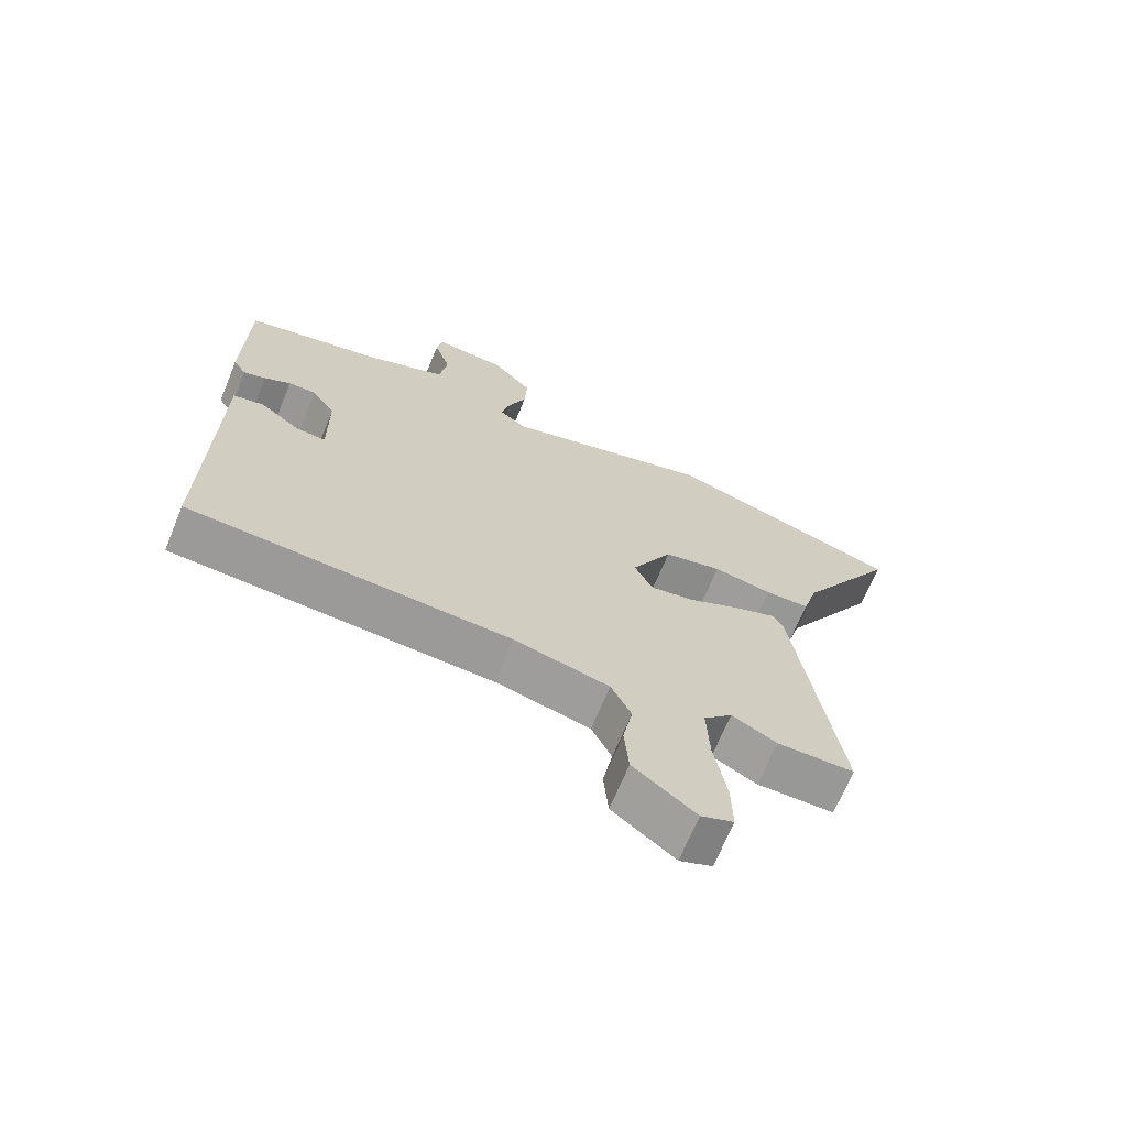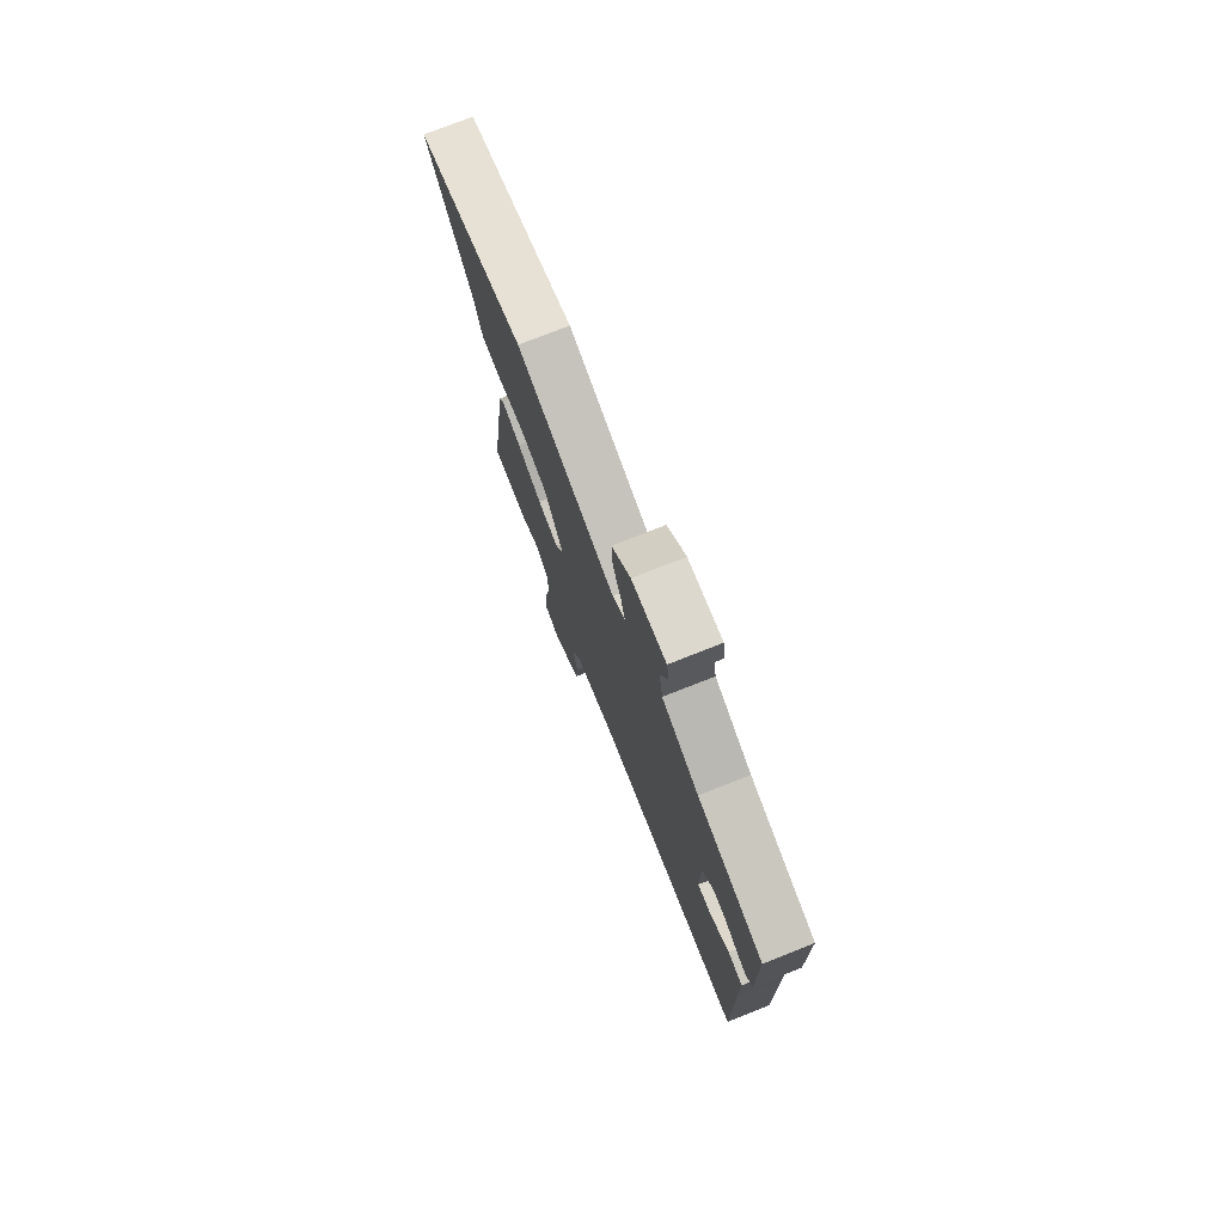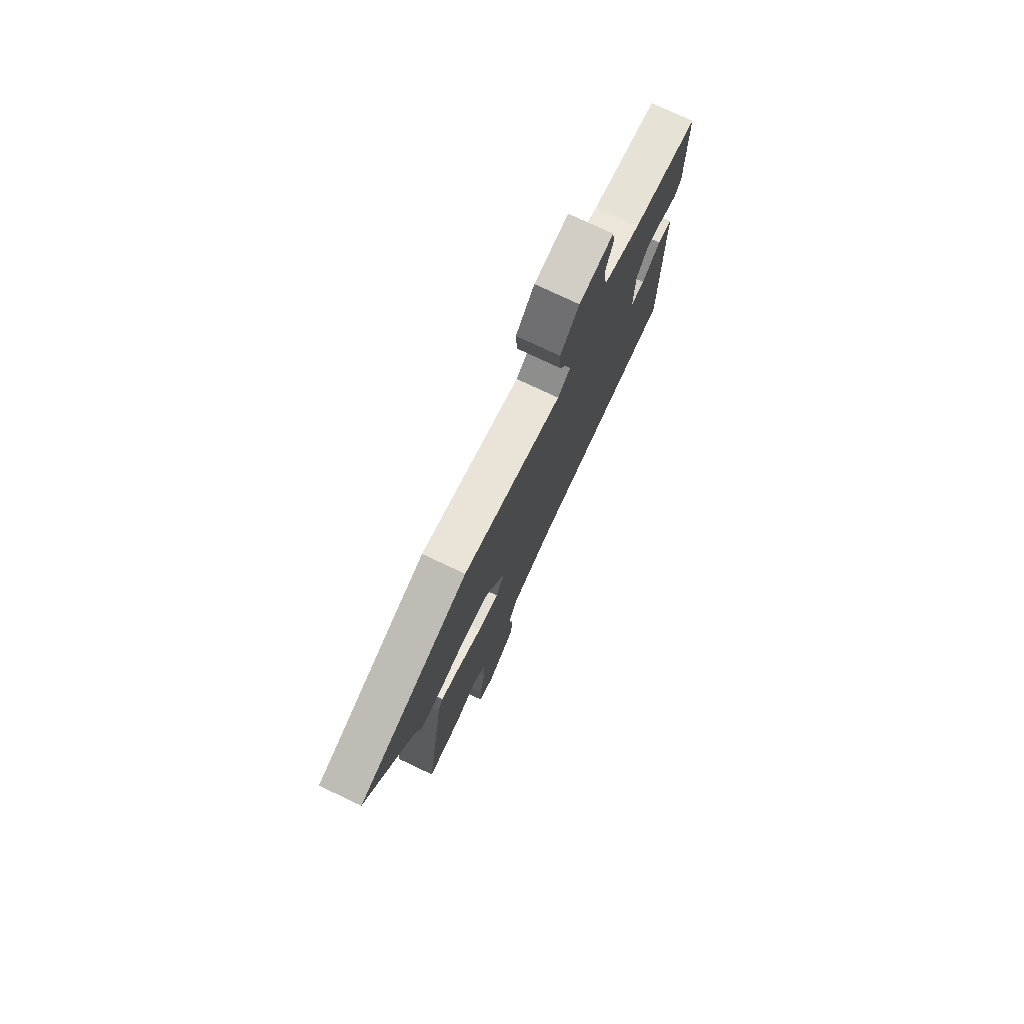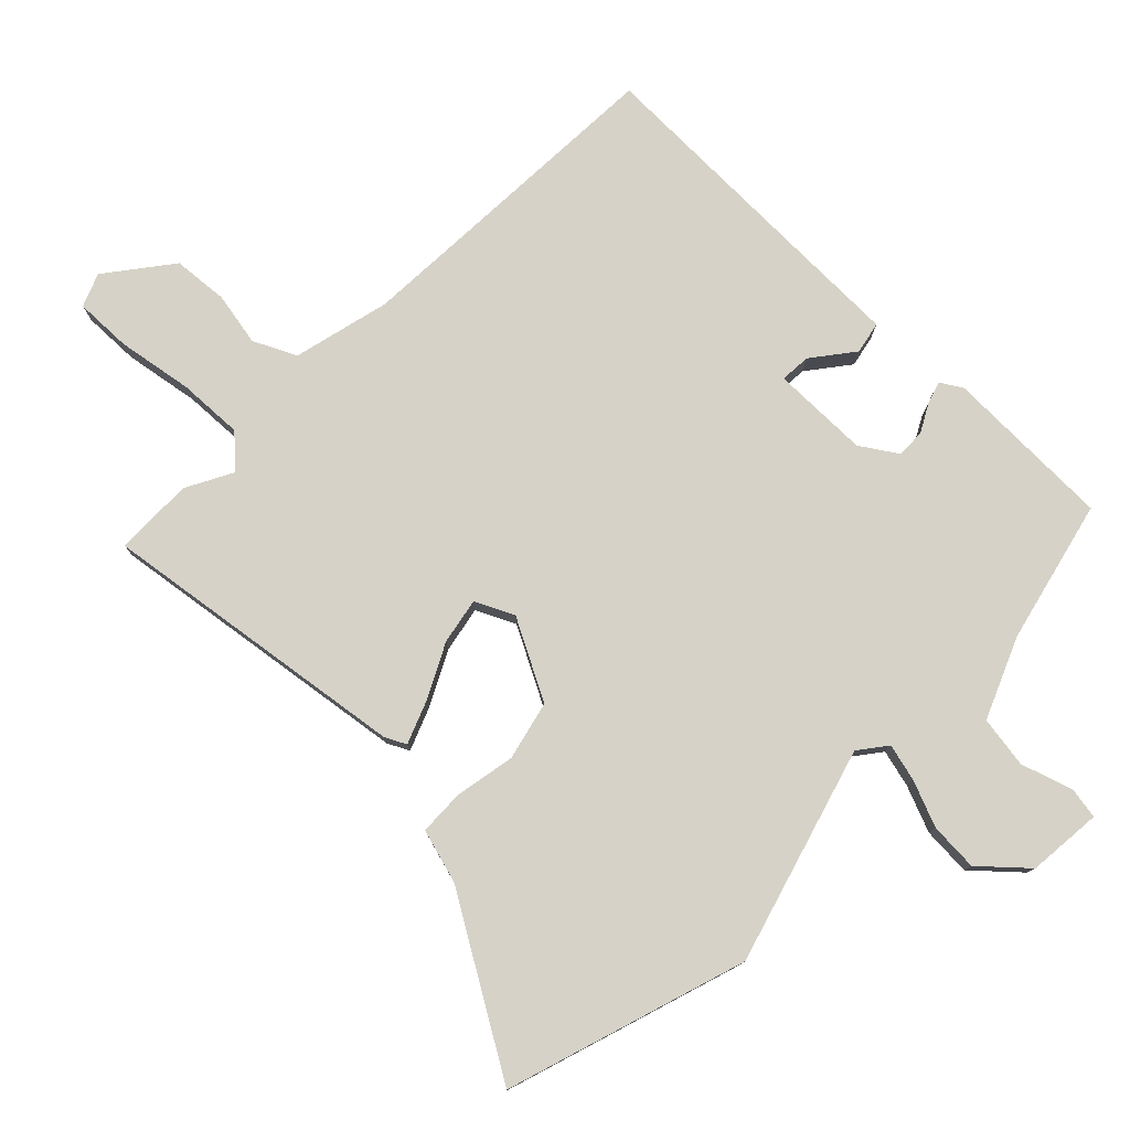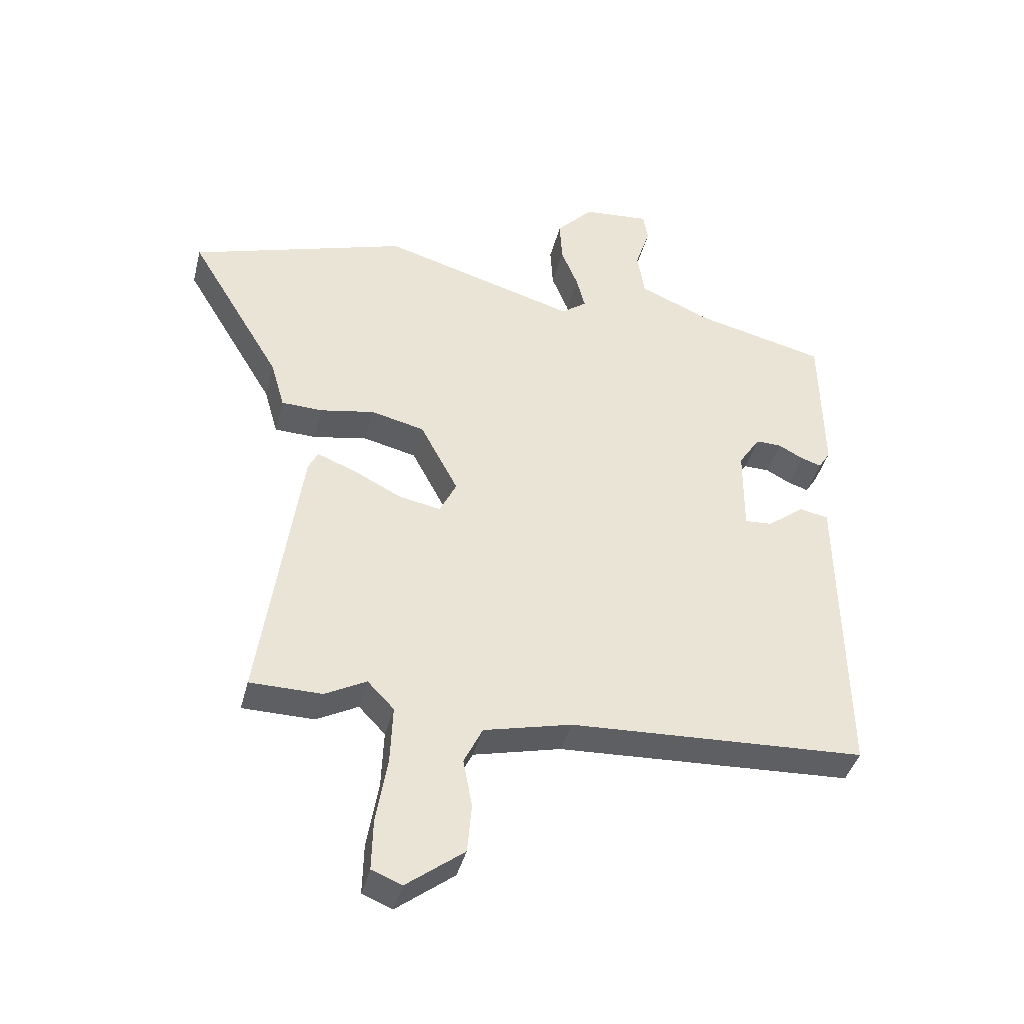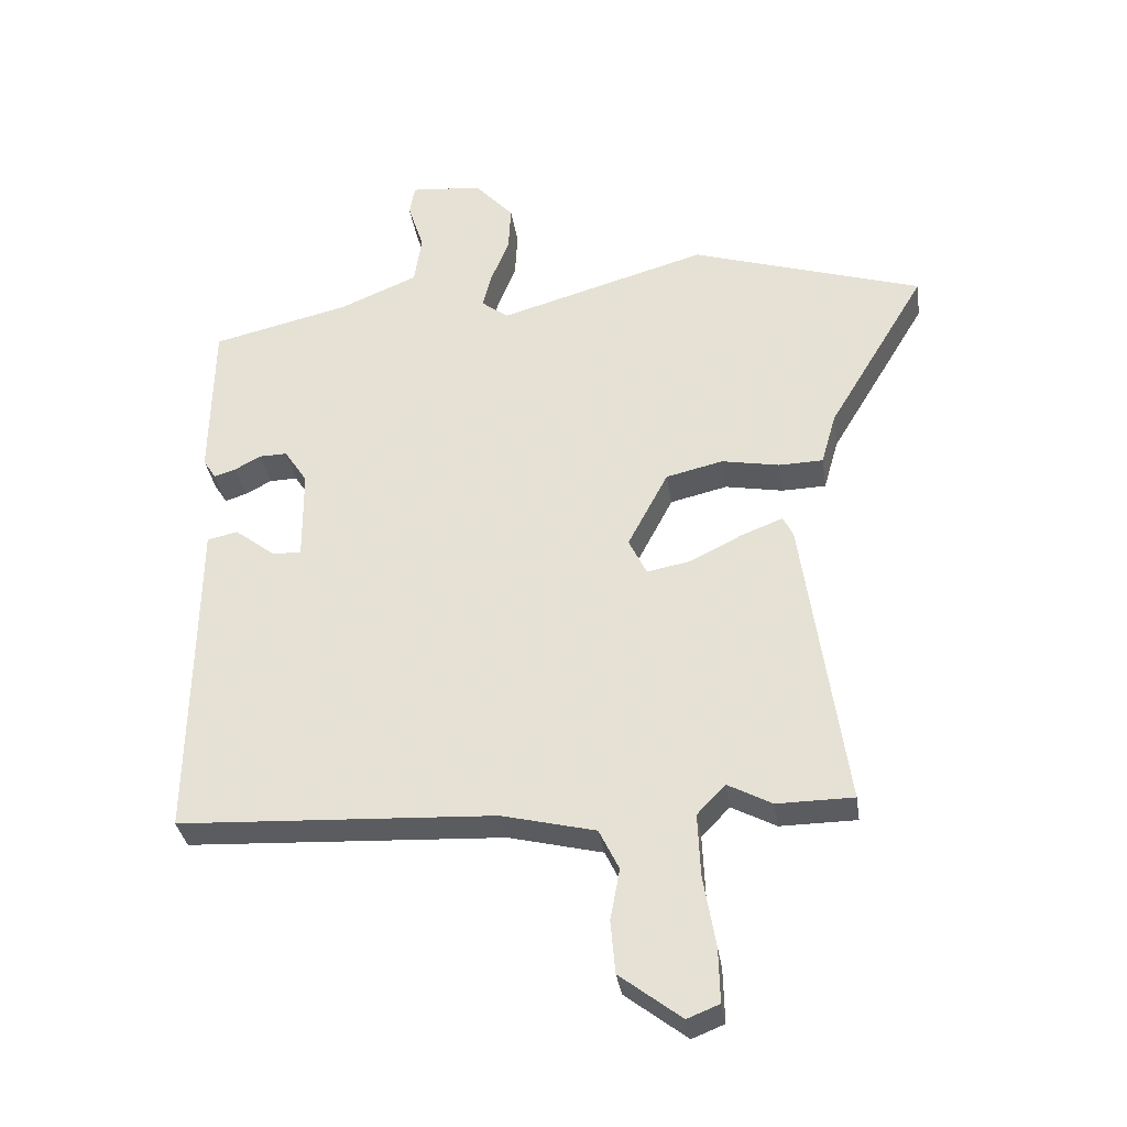
<metadata>
{"format":"obj","ext":"obj","renderer":"f3d","projection":"perspective","resolution":1024,"background":"white","views":[{"elev":-68.6,"azim":157.5,"up":"+Z"},{"elev":76.4,"azim":68.5,"up":"+Z"},{"elev":77.1,"azim":-64.7,"up":"+Z"},{"elev":78.5,"azim":-45.6,"up":"+Y"},{"elev":-41.0,"azim":-14.2,"up":"+Z"},{"elev":-34.0,"azim":-171.6,"up":"+Z"}]}
</metadata>
<code>
v -0.403 0.07 -0.501
v -0.522 0.07 -0.5
v -0.456 0.07 -0.033
v -0.44 0.07 -0.001
v -0.376 0.07 -0.026
v -0.295 0.07 -0.067
v -0.226 0.07 -0.08
v -0.198 0.07 -0.022
v -0.261 0.07 0.098
v -0.35 0.07 0.119
v -0.44 0.07 0.102
v -0.509 0.07 0.104
v -0.532 0.07 0.185
v -0.685 0.07 0.441
v -0.324 0.07 0.556
v 0.001 0.07 0.462
v 0.043 0.07 0.494
v 0.029 0.07 0.55
v 0.001 0.07 0.62
v -0.003 0.07 0.693
v 0.058 0.07 0.76
v 0.17 0.07 0.77
v 0.178 0.07 0.722
v 0.153 0.07 0.645
v 0.165 0.07 0.567
v 0.286 0.07 0.516
v 0.501 0.07 0.465
v 0.505 0.07 0.21
v 0.485 0.07 0.178
v 0.451 0.07 0.189
v 0.41 0.07 0.211
v 0.367 0.07 0.212
v 0.331 0.07 0.157
v 0.33 0.07 0.011
v 0.376 0.07 0.014
v 0.438 0.07 0.062
v 0.486 0.07 0.052
v 0.488 0.07 -0.119
v 0.493 0.07 -0.464
v 0 0.07 -0.489
v -0.146 0.07 -0.525
v -0.177 0.07 -0.589
v -0.162 0.07 -0.669
v -0.169 0.07 -0.752
v -0.265 0.07 -0.826
v -0.315 0.07 -0.806
v -0.313 0.07 -0.721
v -0.294 0.07 -0.608
v -0.29 0.07 -0.51
v -0.334 0.07 -0.464
v -0.403 0 -0.501
v -0.522 0 -0.5
v -0.456 0 -0.033
v -0.44 0 -0.001
v -0.376 0 -0.026
v -0.295 0 -0.067
v -0.226 0 -0.08
v -0.198 0 -0.022
v -0.261 0 0.098
v -0.35 0 0.119
v -0.44 0 0.102
v -0.509 0 0.104
v -0.532 0 0.185
v -0.685 0 0.441
v -0.324 0 0.556
v 0.001 0 0.462
v 0.043 0 0.494
v 0.029 0 0.55
v 0.001 0 0.62
v -0.003 0 0.693
v 0.058 0 0.76
v 0.17 0 0.77
v 0.178 0 0.722
v 0.153 0 0.645
v 0.165 0 0.567
v 0.286 0 0.516
v 0.501 0 0.465
v 0.505 0 0.21
v 0.485 0 0.178
v 0.451 0 0.189
v 0.41 0 0.211
v 0.367 0 0.212
v 0.331 0 0.157
v 0.33 0 0.011
v 0.376 0 0.014
v 0.438 0 0.062
v 0.486 0 0.052
v 0.488 0 -0.119
v 0.493 0 -0.464
v 0 0 -0.489
v -0.146 0 -0.525
v -0.177 0 -0.589
v -0.162 0 -0.669
v -0.169 0 -0.752
v -0.265 0 -0.826
v -0.315 0 -0.806
v -0.313 0 -0.721
v -0.294 0 -0.608
v -0.29 0 -0.51
v -0.334 0 -0.464
f 46 47 48
f 45 46 48
f 44 45 48
f 43 44 48
f 42 43 48
f 41 42 48 49
f 40 41 49 50
f 38 39 40 50
f 35 36 37 38
f 34 35 38 50
f 29 30 31
f 28 29 31
f 27 28 31
f 26 27 31
f 25 26 31 32
f 22 23 24
f 21 22 24
f 20 21 24
f 19 20 24
f 18 19 24
f 17 18 24 25
f 25 32 33
f 17 25 33
f 16 17 33
f 16 33 34
f 15 16 34
f 14 15 34
f 13 14 34
f 4 5 6
f 3 4 6
f 2 3 6
f 1 2 6
f 50 1 6
f 50 6 7
f 34 50 7 8
f 10 11 12 13
f 9 10 13 34
f 8 9 34
f 98 97 96
f 98 96 95
f 98 95 94
f 98 94 93
f 98 93 92
f 99 98 92 91
f 100 99 91 90
f 100 90 89 88
f 88 87 86 85
f 100 88 85 84
f 81 80 79
f 81 79 78
f 81 78 77
f 81 77 76
f 82 81 76 75
f 74 73 72
f 74 72 71
f 74 71 70
f 74 70 69
f 74 69 68
f 75 74 68 67
f 83 82 75
f 83 75 67
f 83 67 66
f 84 83 66
f 84 66 65
f 84 65 64
f 84 64 63
f 56 55 54
f 56 54 53
f 56 53 52
f 56 52 51
f 56 51 100
f 57 56 100
f 58 57 100 84
f 63 62 61 60
f 84 63 60 59
f 84 59 58
f 1 51 52 2
f 2 52 53 3
f 3 53 54 4
f 4 54 55 5
f 5 55 56 6
f 6 56 57 7
f 7 57 58 8
f 8 58 59 9
f 9 59 60 10
f 10 60 61 11
f 11 61 62 12
f 12 62 63 13
f 13 63 64 14
f 14 64 65 15
f 15 65 66 16
f 16 66 67 17
f 17 67 68 18
f 18 68 69 19
f 19 69 70 20
f 20 70 71 21
f 21 71 72 22
f 22 72 73 23
f 23 73 74 24
f 24 74 75 25
f 25 75 76 26
f 26 76 77 27
f 27 77 78 28
f 28 78 79 29
f 29 79 80 30
f 30 80 81 31
f 31 81 82 32
f 32 82 83 33
f 33 83 84 34
f 34 84 85 35
f 35 85 86 36
f 36 86 87 37
f 37 87 88 38
f 38 88 89 39
f 39 89 90 40
f 40 90 91 41
f 41 91 92 42
f 42 92 93 43
f 43 93 94 44
f 44 94 95 45
f 45 95 96 46
f 46 96 97 47
f 47 97 98 48
f 48 98 99 49
f 49 99 100 50
f 50 100 51 1

</code>
